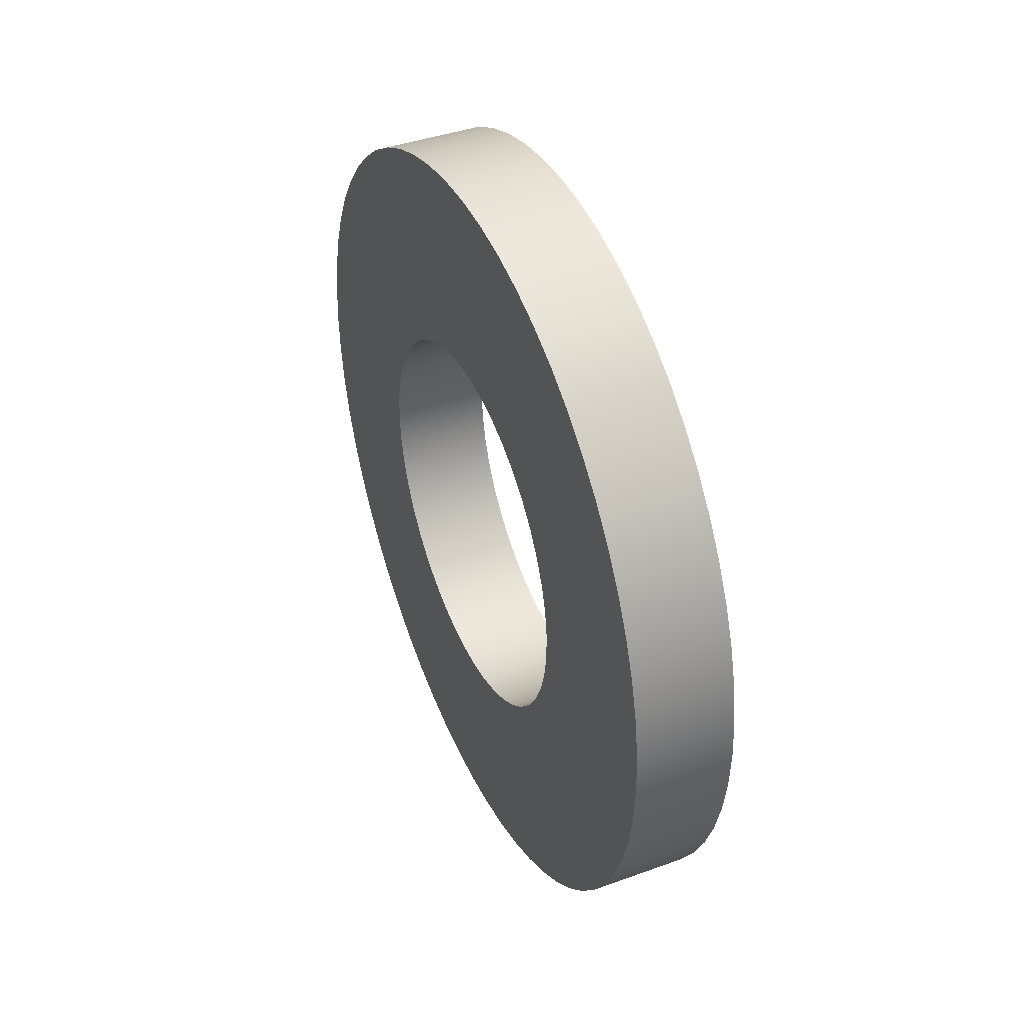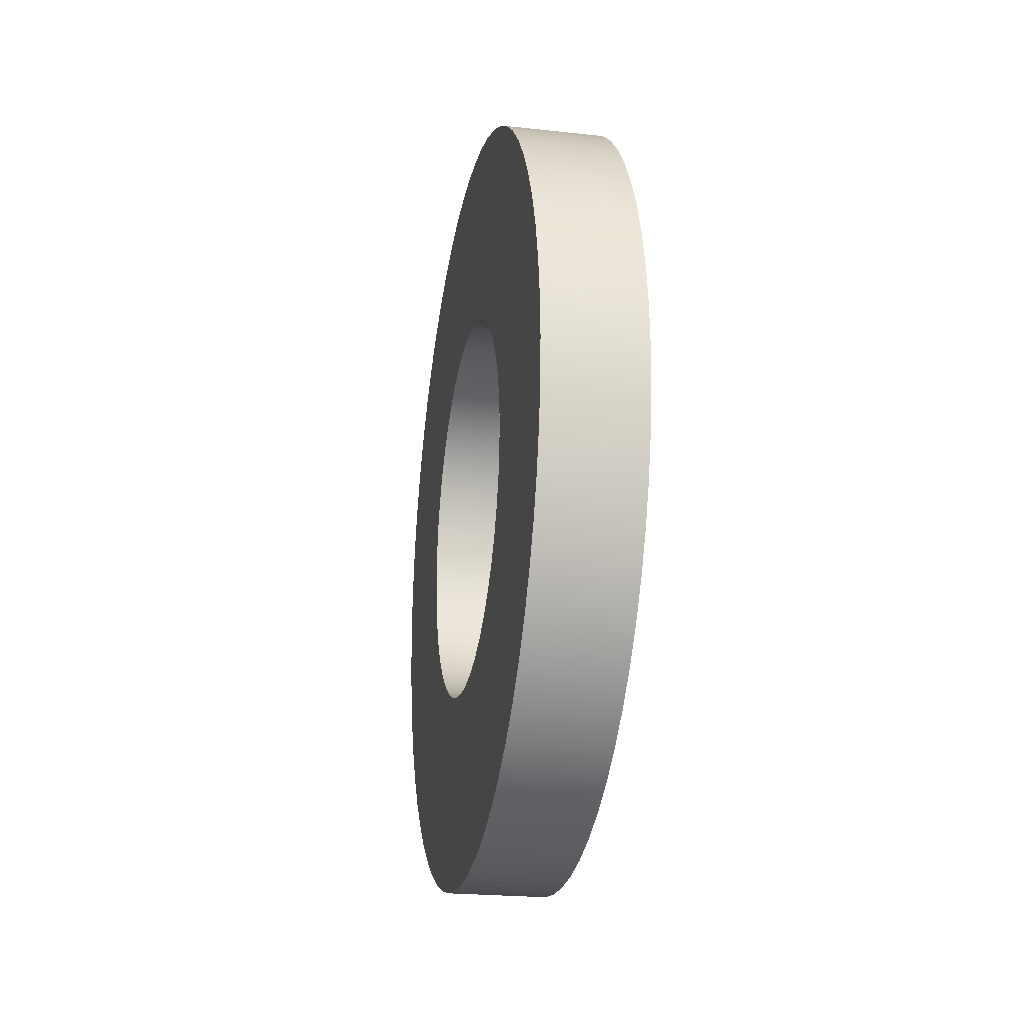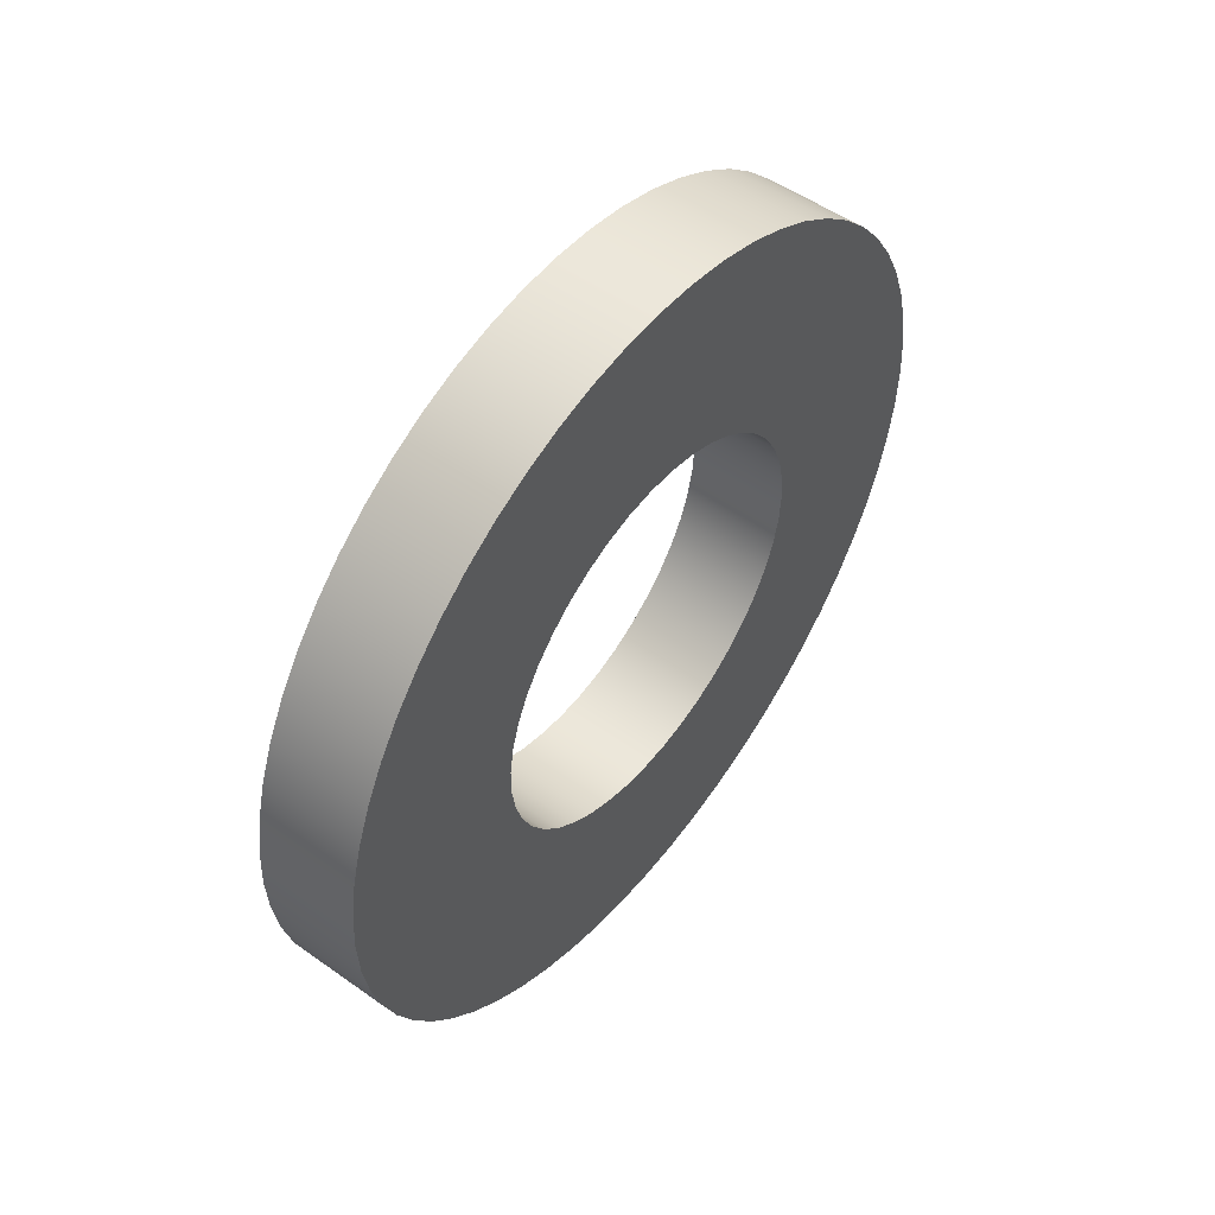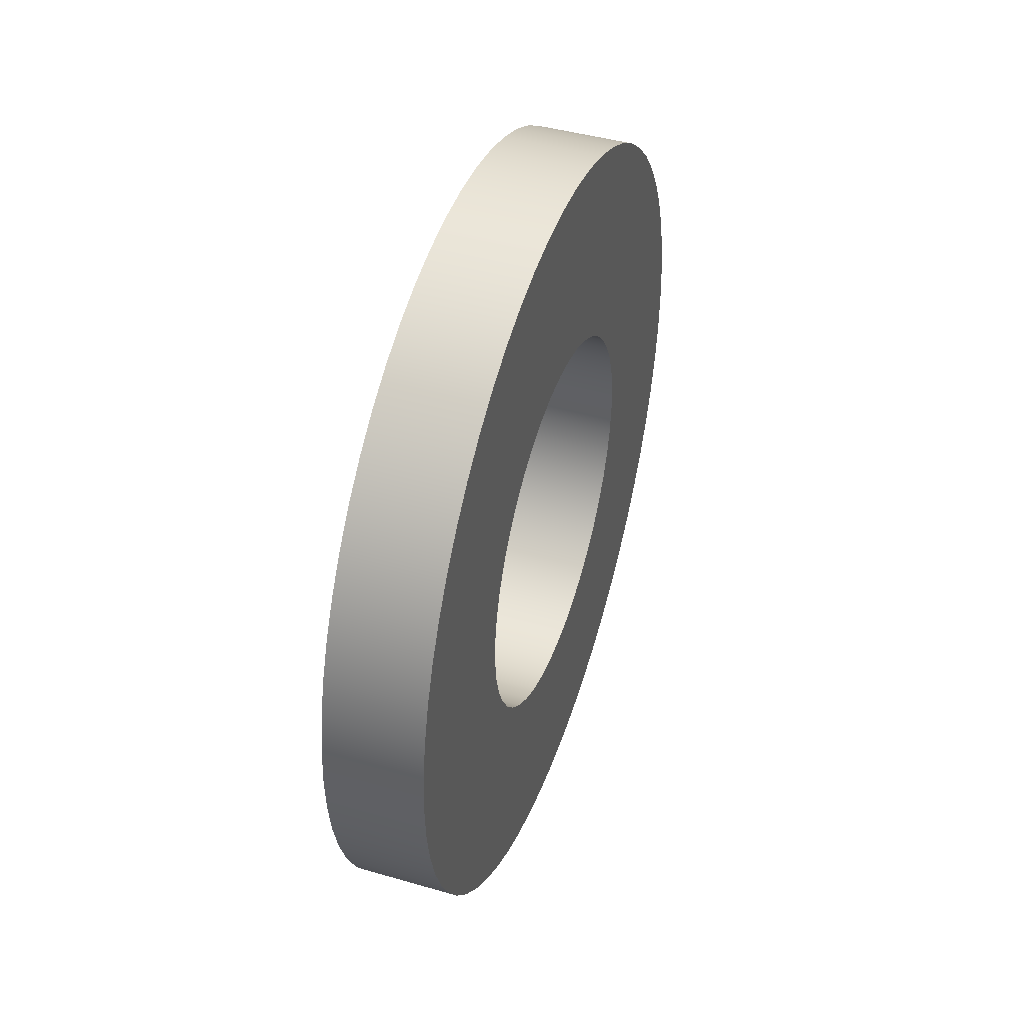
<metadata>
{"format":"obj","ext":"obj","renderer":"f3d","projection":"perspective","resolution":1024,"background":"white","views":[{"elev":41.2,"azim":156.4,"up":"+Y"},{"elev":-22.8,"azim":169.3,"up":"+Y"},{"elev":51.9,"azim":-142.6,"up":"+Y"},{"elev":44.0,"azim":-161.3,"up":"+Z"}]}
</metadata>
<code>
v -0.05 0.6 0.9
v -0.05 0.5854 0.8989
v -0.05 0.5712 0.8958
v -0.05 0.5576 0.8905
v -0.05 0.5448 0.8834
v -0.05 0.5333 0.8745
v -0.05 0.5231 0.864
v -0.05 0.5146 0.8521
v -0.05 0.508 0.8391
v -0.05 0.5033 0.8253
v -0.05 0.5006 0.8109
v -0.05 0.5001 0.7963
v -0.05 0.5017 0.7818
v -0.05 0.5054 0.7677
v -0.05 0.5111 0.7543
v -0.05 0.5187 0.7418
v -0.05 0.528 0.7306
v -0.05 0.5389 0.7209
v -0.05 0.5511 0.7128
v -0.05 0.5643 0.7066
v -0.05 0.5783 0.7024
v -0.05 0.5927 0.7003
v -0.05 0.6073 0.7003
v -0.05 0.6217 0.7024
v -0.05 0.6357 0.7066
v -0.05 0.6489 0.7128
v -0.05 0.6611 0.7209
v -0.05 0.672 0.7306
v -0.05 0.6813 0.7418
v -0.05 0.6889 0.7543
v -0.05 0.6946 0.7677
v -0.05 0.6983 0.7818
v -0.05 0.6999 0.7963
v -0.05 0.6994 0.8109
v -0.05 0.6967 0.8253
v -0.05 0.692 0.8391
v -0.05 0.6854 0.8521
v -0.05 0.6769 0.864
v -0.05 0.6667 0.8745
v -0.05 0.6552 0.8834
v -0.05 0.6424 0.8905
v -0.05 0.6288 0.8958
v -0.05 0.6146 0.8989
v -0.05 0.6 1
v -0.05 0.6209 0.9989
v -0.05 0.6416 0.9956
v -0.05 0.6618 0.9902
v -0.05 0.6813 0.9827
v -0.05 0.7 0.9732
v -0.05 0.7176 0.9618
v -0.05 0.7338 0.9486
v -0.05 0.7486 0.9338
v -0.05 0.7618 0.9176
v -0.05 0.7732 0.9
v -0.05 0.7827 0.8813
v -0.05 0.7902 0.8618
v -0.05 0.7956 0.8416
v -0.05 0.7989 0.8209
v -0.05 0.8 0.8
v -0.05 0.7989 0.7791
v -0.05 0.7956 0.7584
v -0.05 0.7902 0.7382
v -0.05 0.7827 0.7187
v -0.05 0.7732 0.7
v -0.05 0.7618 0.6824
v -0.05 0.7486 0.6662
v -0.05 0.7338 0.6514
v -0.05 0.7176 0.6382
v -0.05 0.7 0.6268
v -0.05 0.6813 0.6173
v -0.05 0.6618 0.6098
v -0.05 0.6416 0.6044
v -0.05 0.6209 0.6011
v -0.05 0.6 0.6
v -0.05 0.5791 0.6011
v -0.05 0.5584 0.6044
v -0.05 0.5382 0.6098
v -0.05 0.5187 0.6173
v -0.05 0.5 0.6268
v -0.05 0.4824 0.6382
v -0.05 0.4662 0.6514
v -0.05 0.4514 0.6662
v -0.05 0.4382 0.6824
v -0.05 0.4268 0.7
v -0.05 0.4173 0.7187
v -0.05 0.4098 0.7382
v -0.05 0.4044 0.7584
v -0.05 0.4011 0.7791
v -0.05 0.4 0.8
v -0.05 0.4011 0.8209
v -0.05 0.4044 0.8416
v -0.05 0.4098 0.8618
v -0.05 0.4173 0.8813
v -0.05 0.4268 0.9
v -0.05 0.4382 0.9176
v -0.05 0.4514 0.9338
v -0.05 0.4662 0.9486
v -0.05 0.4824 0.9618
v -0.05 0.5 0.9732
v -0.05 0.5187 0.9827
v -0.05 0.5382 0.9902
v -0.05 0.5584 0.9956
v -0.05 0.5791 0.9989
v 0 0.6 0.9
v 0 0.6146 0.8989
v 0 0.6288 0.8958
v 0 0.6424 0.8905
v 0 0.6552 0.8834
v 0 0.6667 0.8745
v 0 0.6769 0.864
v 0 0.6854 0.8521
v 0 0.692 0.8391
v 0 0.6967 0.8253
v 0 0.6994 0.8109
v 0 0.6999 0.7963
v 0 0.6983 0.7818
v 0 0.6946 0.7677
v 0 0.6889 0.7543
v 0 0.6813 0.7418
v 0 0.672 0.7306
v 0 0.6611 0.7209
v 0 0.6489 0.7128
v 0 0.6357 0.7066
v 0 0.6217 0.7024
v 0 0.6073 0.7003
v 0 0.5927 0.7003
v 0 0.5783 0.7024
v 0 0.5643 0.7066
v 0 0.5511 0.7128
v 0 0.5389 0.7209
v 0 0.528 0.7306
v 0 0.5187 0.7418
v 0 0.5111 0.7543
v 0 0.5054 0.7677
v 0 0.5017 0.7818
v 0 0.5001 0.7963
v 0 0.5006 0.8109
v 0 0.5033 0.8253
v 0 0.508 0.8391
v 0 0.5146 0.8521
v 0 0.5231 0.864
v 0 0.5333 0.8745
v 0 0.5448 0.8834
v 0 0.5576 0.8905
v 0 0.5712 0.8958
v 0 0.5854 0.8989
v 0 0.6 1
v 0 0.5791 0.9989
v 0 0.5584 0.9956
v 0 0.5382 0.9902
v 0 0.5187 0.9827
v 0 0.5 0.9732
v 0 0.4824 0.9618
v 0 0.4662 0.9486
v 0 0.4514 0.9338
v 0 0.4382 0.9176
v 0 0.4268 0.9
v 0 0.4173 0.8813
v 0 0.4098 0.8618
v 0 0.4044 0.8416
v 0 0.4011 0.8209
v 0 0.4 0.8
v 0 0.4011 0.7791
v 0 0.4044 0.7584
v 0 0.4098 0.7382
v 0 0.4173 0.7187
v 0 0.4268 0.7
v 0 0.4382 0.6824
v 0 0.4514 0.6662
v 0 0.4662 0.6514
v 0 0.4824 0.6382
v 0 0.5 0.6268
v 0 0.5187 0.6173
v 0 0.5382 0.6098
v 0 0.5584 0.6044
v 0 0.5791 0.6011
v 0 0.6 0.6
v 0 0.6209 0.6011
v 0 0.6416 0.6044
v 0 0.6618 0.6098
v 0 0.6813 0.6173
v 0 0.7 0.6268
v 0 0.7176 0.6382
v 0 0.7338 0.6514
v 0 0.7486 0.6662
v 0 0.7618 0.6824
v 0 0.7732 0.7
v 0 0.7827 0.7187
v 0 0.7902 0.7382
v 0 0.7956 0.7584
v 0 0.7989 0.7791
v 0 0.8 0.8
v 0 0.7989 0.8209
v 0 0.7956 0.8416
v 0 0.7902 0.8618
v 0 0.7827 0.8813
v 0 0.7732 0.9
v 0 0.7618 0.9176
v 0 0.7486 0.9338
v 0 0.7338 0.9486
v 0 0.7176 0.9618
v 0 0.7 0.9732
v 0 0.6813 0.9827
v 0 0.6618 0.9902
v 0 0.6416 0.9956
v 0 0.6209 0.9989
v -0.05 0.6 1
v -0.05 0.5791 0.9989
v -0.05 0.5584 0.9956
v -0.05 0.5382 0.9902
v -0.05 0.5187 0.9827
v -0.05 0.5 0.9732
v -0.05 0.4824 0.9618
v -0.05 0.4662 0.9486
v -0.05 0.4514 0.9338
v -0.05 0.4382 0.9176
v -0.05 0.4268 0.9
v -0.05 0.4173 0.8813
v -0.05 0.4098 0.8618
v -0.05 0.4044 0.8416
v -0.05 0.4011 0.8209
v -0.05 0.4 0.8
v -0.05 0.4011 0.7791
v -0.05 0.4044 0.7584
v -0.05 0.4098 0.7382
v -0.05 0.4173 0.7187
v -0.05 0.4268 0.7
v -0.05 0.4382 0.6824
v -0.05 0.4514 0.6662
v -0.05 0.4662 0.6514
v -0.05 0.4824 0.6382
v -0.05 0.5 0.6268
v -0.05 0.5187 0.6173
v -0.05 0.5382 0.6098
v -0.05 0.5584 0.6044
v -0.05 0.5791 0.6011
v -0.05 0.6 0.6
v -0.05 0.6209 0.6011
v -0.05 0.6416 0.6044
v -0.05 0.6618 0.6098
v -0.05 0.6813 0.6173
v -0.05 0.7 0.6268
v -0.05 0.7176 0.6382
v -0.05 0.7338 0.6514
v -0.05 0.7486 0.6662
v -0.05 0.7618 0.6824
v -0.05 0.7732 0.7
v -0.05 0.7827 0.7187
v -0.05 0.7902 0.7382
v -0.05 0.7956 0.7584
v -0.05 0.7989 0.7791
v -0.05 0.8 0.8
v -0.05 0.7989 0.8209
v -0.05 0.7956 0.8416
v -0.05 0.7902 0.8618
v -0.05 0.7827 0.8813
v -0.05 0.7732 0.9
v -0.05 0.7618 0.9176
v -0.05 0.7486 0.9338
v -0.05 0.7338 0.9486
v -0.05 0.7176 0.9618
v -0.05 0.7 0.9732
v -0.05 0.6813 0.9827
v -0.05 0.6618 0.9902
v -0.05 0.6416 0.9956
v -0.05 0.6209 0.9989
v 0 0.6 1
v 0 0.6209 0.9989
v 0 0.6416 0.9956
v 0 0.6618 0.9902
v 0 0.6813 0.9827
v 0 0.7 0.9732
v 0 0.7176 0.9618
v 0 0.7338 0.9486
v 0 0.7486 0.9338
v 0 0.7618 0.9176
v 0 0.7732 0.9
v 0 0.7827 0.8813
v 0 0.7902 0.8618
v 0 0.7956 0.8416
v 0 0.7989 0.8209
v 0 0.8 0.8
v 0 0.7989 0.7791
v 0 0.7956 0.7584
v 0 0.7902 0.7382
v 0 0.7827 0.7187
v 0 0.7732 0.7
v 0 0.7618 0.6824
v 0 0.7486 0.6662
v 0 0.7338 0.6514
v 0 0.7176 0.6382
v 0 0.7 0.6268
v 0 0.6813 0.6173
v 0 0.6618 0.6098
v 0 0.6416 0.6044
v 0 0.6209 0.6011
v 0 0.6 0.6
v 0 0.5791 0.6011
v 0 0.5584 0.6044
v 0 0.5382 0.6098
v 0 0.5187 0.6173
v 0 0.5 0.6268
v 0 0.4824 0.6382
v 0 0.4662 0.6514
v 0 0.4514 0.6662
v 0 0.4382 0.6824
v 0 0.4268 0.7
v 0 0.4173 0.7187
v 0 0.4098 0.7382
v 0 0.4044 0.7584
v 0 0.4011 0.7791
v 0 0.4 0.8
v 0 0.4011 0.8209
v 0 0.4044 0.8416
v 0 0.4098 0.8618
v 0 0.4173 0.8813
v 0 0.4268 0.9
v 0 0.4382 0.9176
v 0 0.4514 0.9338
v 0 0.4662 0.9486
v 0 0.4824 0.9618
v 0 0.5 0.9732
v 0 0.5187 0.9827
v 0 0.5382 0.9902
v 0 0.5584 0.9956
v 0 0.5791 0.9989
v 0 0.6 1
v -0.05 0.6 1
v -0.05 0.6 0.9
v -0.05 0.6146 0.8989
v -0.05 0.6288 0.8958
v -0.05 0.6424 0.8905
v -0.05 0.6552 0.8834
v -0.05 0.6667 0.8745
v -0.05 0.6769 0.864
v -0.05 0.6854 0.8521
v -0.05 0.692 0.8391
v -0.05 0.6967 0.8253
v -0.05 0.6994 0.8109
v -0.05 0.6999 0.7963
v -0.05 0.6983 0.7818
v -0.05 0.6946 0.7677
v -0.05 0.6889 0.7543
v -0.05 0.6813 0.7418
v -0.05 0.672 0.7306
v -0.05 0.6611 0.7209
v -0.05 0.6489 0.7128
v -0.05 0.6357 0.7066
v -0.05 0.6217 0.7024
v -0.05 0.6073 0.7003
v -0.05 0.5927 0.7003
v -0.05 0.5783 0.7024
v -0.05 0.5643 0.7066
v -0.05 0.5511 0.7128
v -0.05 0.5389 0.7209
v -0.05 0.528 0.7306
v -0.05 0.5187 0.7418
v -0.05 0.5111 0.7543
v -0.05 0.5054 0.7677
v -0.05 0.5017 0.7818
v -0.05 0.5001 0.7963
v -0.05 0.5006 0.8109
v -0.05 0.5033 0.8253
v -0.05 0.508 0.8391
v -0.05 0.5146 0.8521
v -0.05 0.5231 0.864
v -0.05 0.5333 0.8745
v -0.05 0.5448 0.8834
v -0.05 0.5576 0.8905
v -0.05 0.5712 0.8958
v -0.05 0.5854 0.8989
v 0 0.6 0.9
v 0 0.5854 0.8989
v 0 0.5712 0.8958
v 0 0.5576 0.8905
v 0 0.5448 0.8834
v 0 0.5333 0.8745
v 0 0.5231 0.864
v 0 0.5146 0.8521
v 0 0.508 0.8391
v 0 0.5033 0.8253
v 0 0.5006 0.8109
v 0 0.5001 0.7963
v 0 0.5017 0.7818
v 0 0.5054 0.7677
v 0 0.5111 0.7543
v 0 0.5187 0.7418
v 0 0.528 0.7306
v 0 0.5389 0.7209
v 0 0.5511 0.7128
v 0 0.5643 0.7066
v 0 0.5783 0.7024
v 0 0.5927 0.7003
v 0 0.6073 0.7003
v 0 0.6217 0.7024
v 0 0.6357 0.7066
v 0 0.6489 0.7128
v 0 0.6611 0.7209
v 0 0.672 0.7306
v 0 0.6813 0.7418
v 0 0.6889 0.7543
v 0 0.6946 0.7677
v 0 0.6983 0.7818
v 0 0.6999 0.7963
v 0 0.6994 0.8109
v 0 0.6967 0.8253
v 0 0.692 0.8391
v 0 0.6854 0.8521
v 0 0.6769 0.864
v 0 0.6667 0.8745
v 0 0.6552 0.8834
v 0 0.6424 0.8905
v 0 0.6288 0.8958
v 0 0.6146 0.8989
v -0.05 0.6 0.9
v 0 0.6 0.9
f 2 103 1
f 1 103 44
f 1 44 45
f 103 2 102
f 102 2 3
f 102 3 101
f 101 3 4
f 101 4 100
f 100 4 99
f 99 4 5
f 99 5 98
f 98 5 6
f 98 6 97
f 97 6 96
f 96 6 7
f 96 7 95
f 95 7 8
f 95 8 94
f 94 8 9
f 94 9 93
f 93 9 92
f 92 9 10
f 92 10 91
f 91 10 11
f 91 11 90
f 90 11 89
f 89 11 12
f 89 12 88
f 88 12 13
f 88 13 87
f 87 13 14
f 87 14 86
f 86 14 85
f 85 14 15
f 85 15 84
f 84 15 16
f 84 16 83
f 83 16 82
f 82 16 17
f 82 17 81
f 81 17 18
f 81 18 80
f 80 18 19
f 80 19 79
f 79 19 78
f 78 19 20
f 78 20 77
f 77 20 21
f 77 21 76
f 76 21 75
f 75 21 22
f 75 22 74
f 74 22 23
f 74 23 73
f 73 23 24
f 73 24 72
f 72 24 71
f 71 24 25
f 71 25 70
f 70 25 26
f 70 26 69
f 69 26 68
f 68 26 27
f 68 27 67
f 67 27 28
f 67 28 66
f 66 28 29
f 66 29 65
f 65 29 64
f 64 29 30
f 64 30 63
f 63 30 31
f 63 31 62
f 62 31 61
f 61 31 32
f 61 32 60
f 60 32 33
f 60 33 59
f 59 33 34
f 59 34 58
f 58 34 57
f 57 34 35
f 57 35 56
f 56 35 36
f 56 36 55
f 55 36 54
f 54 36 37
f 54 37 53
f 53 37 38
f 53 38 52
f 52 38 39
f 52 39 51
f 51 39 50
f 50 39 40
f 50 40 49
f 49 40 41
f 49 41 48
f 48 41 47
f 47 41 42
f 47 42 46
f 46 42 43
f 46 43 45
f 45 43 1
f 105 206 104
f 104 206 147
f 104 147 148
f 206 105 205
f 205 105 106
f 205 106 204
f 204 106 107
f 204 107 203
f 203 107 202
f 202 107 108
f 202 108 201
f 201 108 109
f 201 109 200
f 200 109 199
f 199 109 110
f 199 110 198
f 198 110 111
f 198 111 197
f 197 111 112
f 197 112 196
f 196 112 195
f 195 112 113
f 195 113 194
f 194 113 114
f 194 114 193
f 193 114 192
f 192 114 115
f 192 115 191
f 191 115 116
f 191 116 190
f 190 116 117
f 190 117 189
f 189 117 188
f 188 117 118
f 188 118 187
f 187 118 119
f 187 119 186
f 186 119 185
f 185 119 120
f 185 120 184
f 184 120 121
f 184 121 183
f 183 121 122
f 183 122 182
f 182 122 181
f 181 122 123
f 181 123 180
f 180 123 124
f 180 124 179
f 179 124 178
f 178 124 125
f 178 125 177
f 177 125 126
f 177 126 176
f 176 126 127
f 176 127 175
f 175 127 174
f 174 127 128
f 174 128 173
f 173 128 129
f 173 129 172
f 172 129 171
f 171 129 130
f 171 130 170
f 170 130 131
f 170 131 169
f 169 131 132
f 169 132 168
f 168 132 167
f 167 132 133
f 167 133 166
f 166 133 134
f 166 134 165
f 165 134 164
f 164 134 135
f 164 135 163
f 163 135 136
f 163 136 162
f 162 136 137
f 162 137 161
f 161 137 160
f 160 137 138
f 160 138 159
f 159 138 139
f 159 139 158
f 158 139 157
f 157 139 140
f 157 140 156
f 156 140 141
f 156 141 155
f 155 141 142
f 155 142 154
f 154 142 153
f 153 142 143
f 153 143 152
f 152 143 144
f 152 144 151
f 151 144 150
f 150 144 145
f 150 145 149
f 149 145 146
f 149 146 148
f 148 146 104
f 208 326 207
f 207 326 327
f 328 267 266
f 266 267 268
f 266 268 265
f 265 268 269
f 265 269 264
f 264 269 270
f 264 270 263
f 263 270 271
f 263 271 262
f 262 271 272
f 262 272 261
f 261 272 273
f 261 273 260
f 260 273 274
f 260 274 259
f 259 274 275
f 259 275 258
f 258 275 276
f 258 276 257
f 257 276 277
f 257 277 256
f 256 277 278
f 256 278 255
f 255 278 279
f 255 279 254
f 254 279 280
f 254 280 253
f 253 280 281
f 253 281 252
f 252 281 282
f 252 282 251
f 251 282 283
f 251 283 250
f 250 283 284
f 250 284 249
f 249 284 285
f 249 285 248
f 248 285 286
f 248 286 247
f 247 286 287
f 247 287 246
f 246 287 288
f 246 288 245
f 245 288 289
f 245 289 244
f 244 289 290
f 244 290 243
f 243 290 291
f 243 291 242
f 242 291 292
f 242 292 241
f 241 292 293
f 241 293 240
f 240 293 294
f 240 294 239
f 239 294 295
f 239 295 238
f 238 295 296
f 238 296 237
f 237 296 297
f 237 297 236
f 236 297 298
f 236 298 235
f 235 298 299
f 235 299 234
f 234 299 300
f 234 300 233
f 233 300 301
f 233 301 232
f 232 301 302
f 232 302 231
f 231 302 303
f 231 303 230
f 230 303 304
f 230 304 229
f 229 304 305
f 229 305 228
f 228 305 306
f 228 306 227
f 227 306 307
f 227 307 226
f 226 307 308
f 226 308 225
f 225 308 309
f 225 309 224
f 224 309 310
f 224 310 223
f 223 310 311
f 223 311 222
f 222 311 312
f 222 312 221
f 221 312 313
f 221 313 220
f 220 313 314
f 220 314 219
f 219 314 315
f 219 315 218
f 218 315 316
f 218 316 217
f 217 316 317
f 217 317 216
f 216 317 318
f 216 318 215
f 215 318 319
f 215 319 214
f 214 319 320
f 214 320 213
f 213 320 321
f 213 321 212
f 212 321 322
f 212 322 211
f 211 322 323
f 211 323 210
f 210 323 324
f 210 324 209
f 209 324 325
f 209 325 208
f 208 325 326
f 330 414 329
f 329 414 416
f 415 372 371
f 371 372 373
f 371 373 370
f 370 373 374
f 370 374 369
f 369 374 375
f 369 375 368
f 368 375 376
f 368 376 367
f 367 376 377
f 367 377 366
f 366 377 378
f 366 378 365
f 365 378 379
f 365 379 364
f 364 379 380
f 364 380 363
f 363 380 381
f 363 381 362
f 362 381 382
f 362 382 361
f 361 382 383
f 361 383 360
f 360 383 384
f 360 384 359
f 359 384 385
f 359 385 358
f 358 385 386
f 358 386 357
f 357 386 387
f 357 387 356
f 356 387 388
f 356 388 355
f 355 388 389
f 355 389 354
f 354 389 390
f 354 390 353
f 353 390 391
f 353 391 352
f 352 391 392
f 352 392 351
f 351 392 393
f 351 393 350
f 350 393 394
f 350 394 349
f 349 394 395
f 349 395 348
f 348 395 396
f 348 396 347
f 347 396 397
f 347 397 346
f 346 397 398
f 346 398 345
f 345 398 399
f 345 399 344
f 344 399 400
f 344 400 343
f 343 400 401
f 343 401 342
f 342 401 402
f 342 402 341
f 341 402 403
f 341 403 340
f 340 403 404
f 340 404 339
f 339 404 405
f 339 405 338
f 338 405 406
f 338 406 337
f 337 406 407
f 337 407 336
f 336 407 408
f 336 408 335
f 335 408 409
f 335 409 334
f 334 409 410
f 334 410 333
f 333 410 411
f 333 411 332
f 332 411 412
f 332 412 331
f 331 412 413
f 331 413 330
f 330 413 414

</code>
